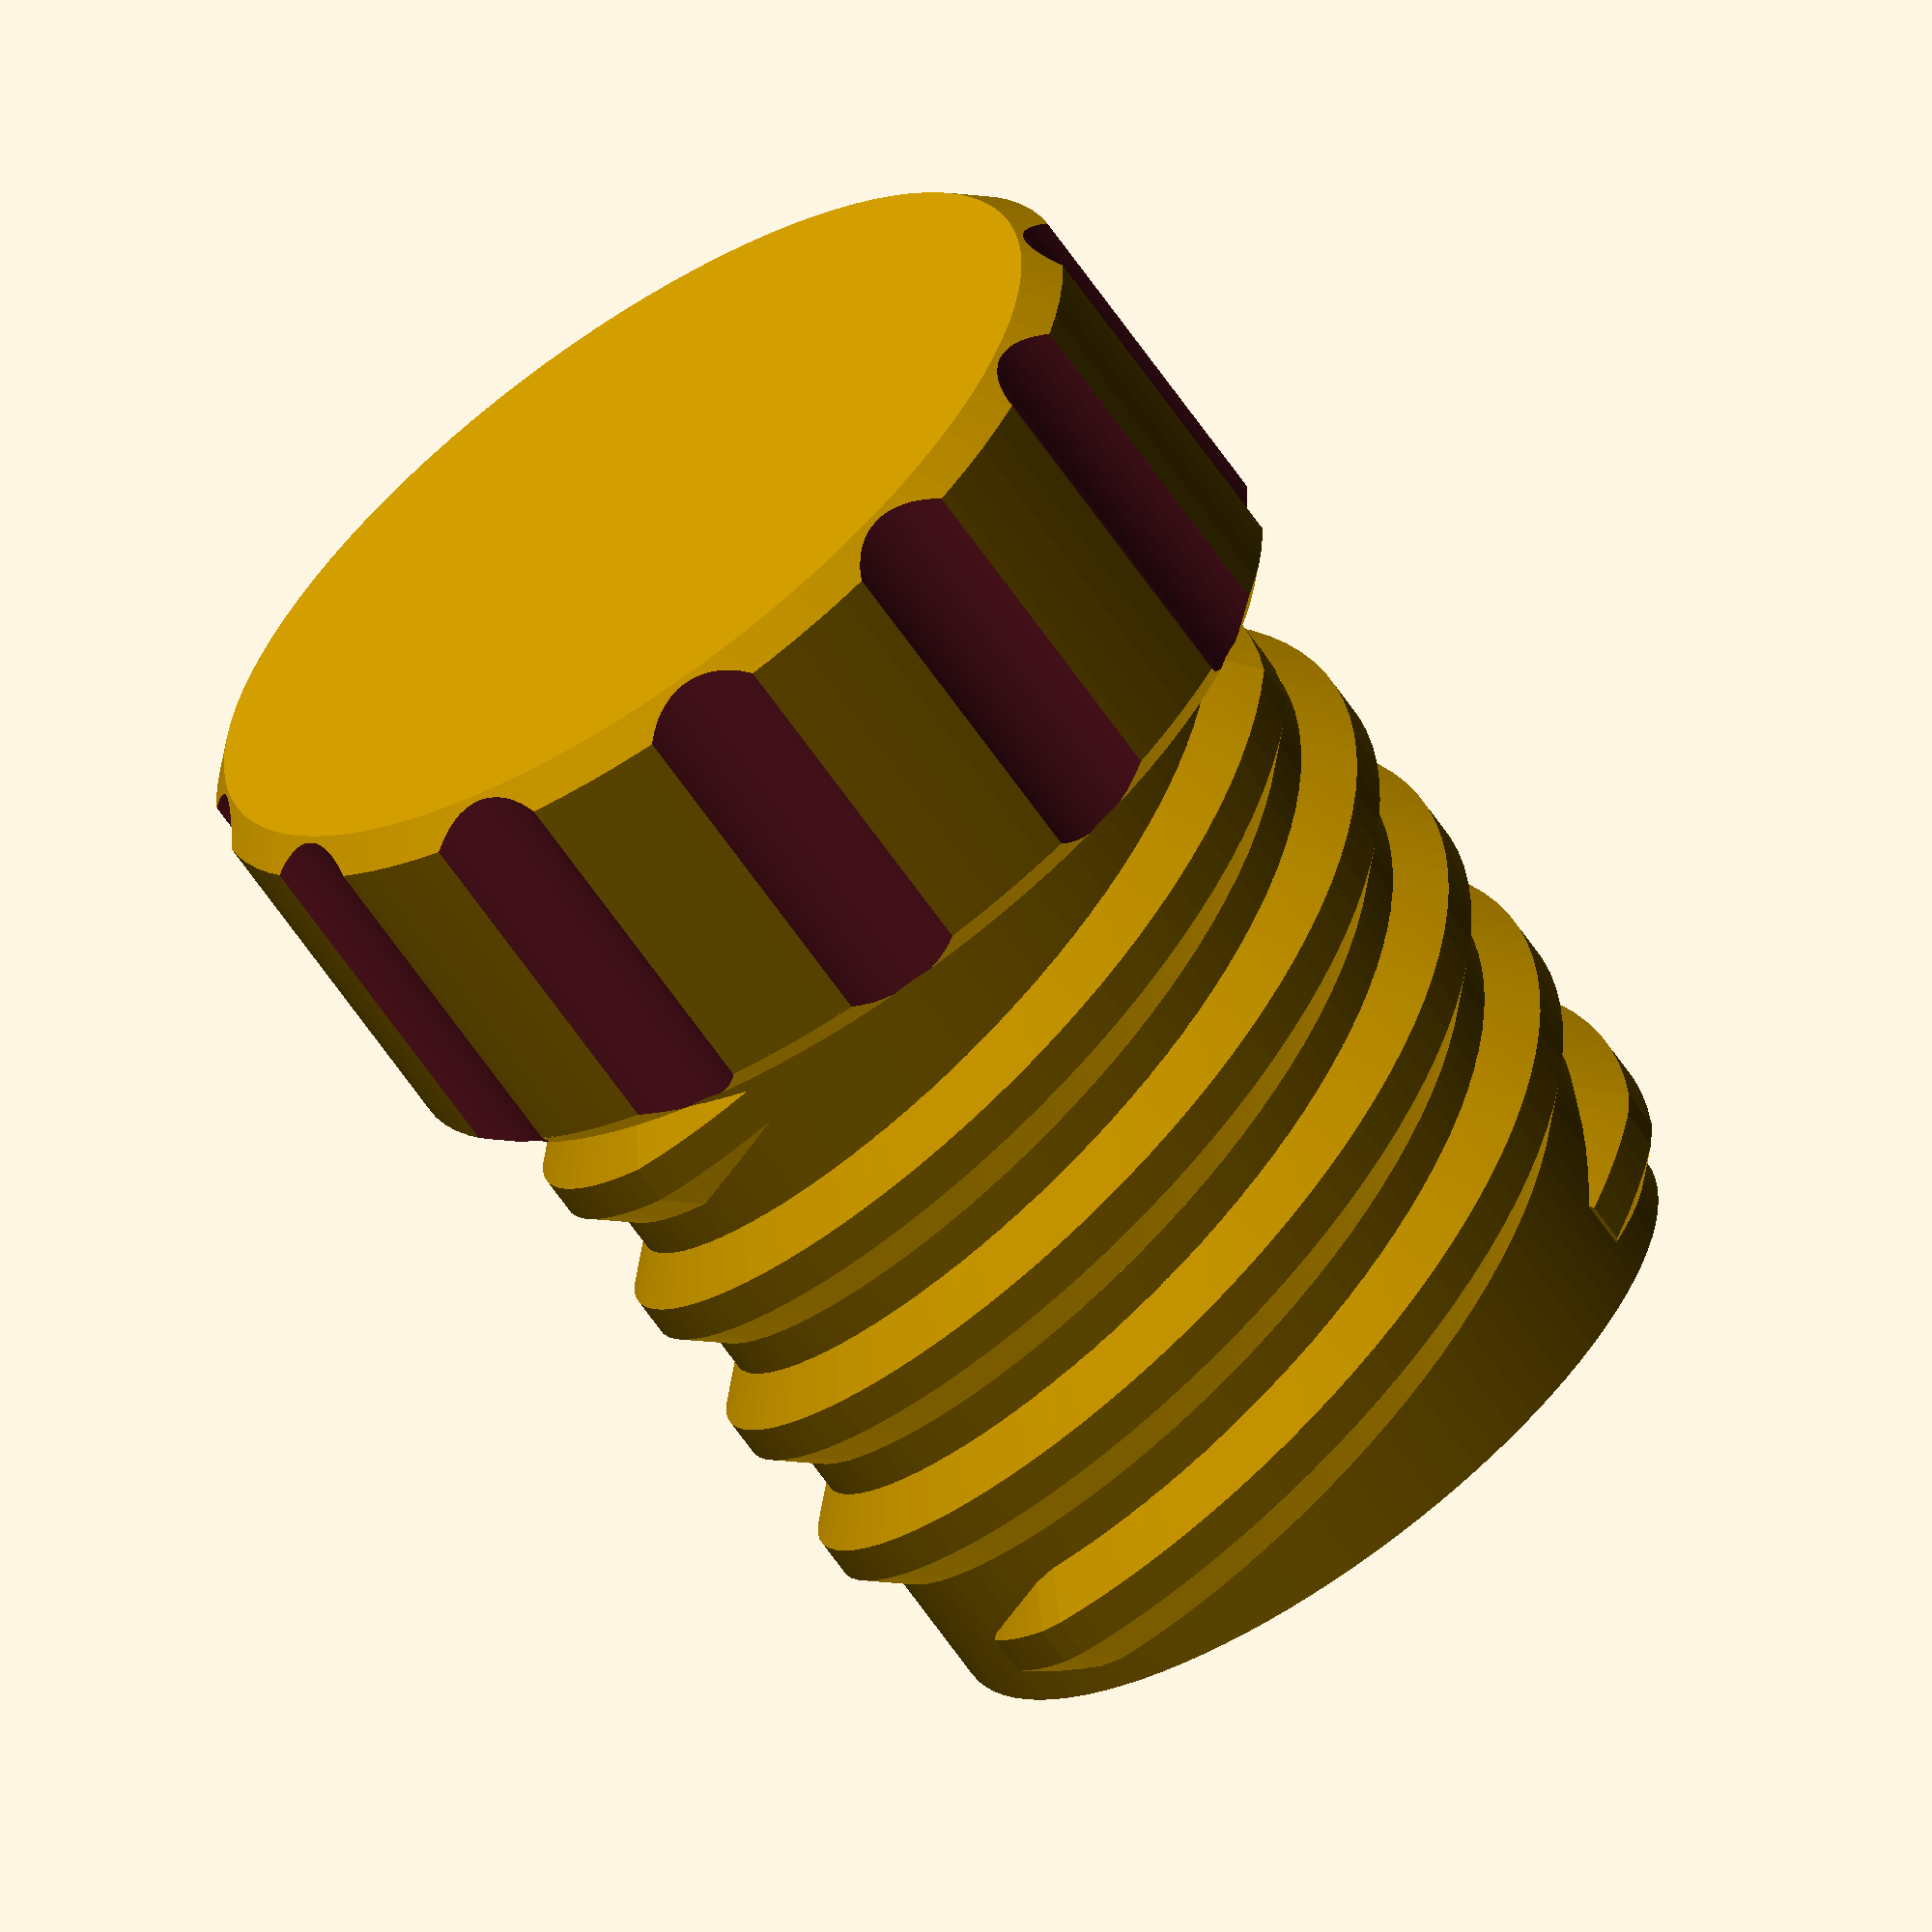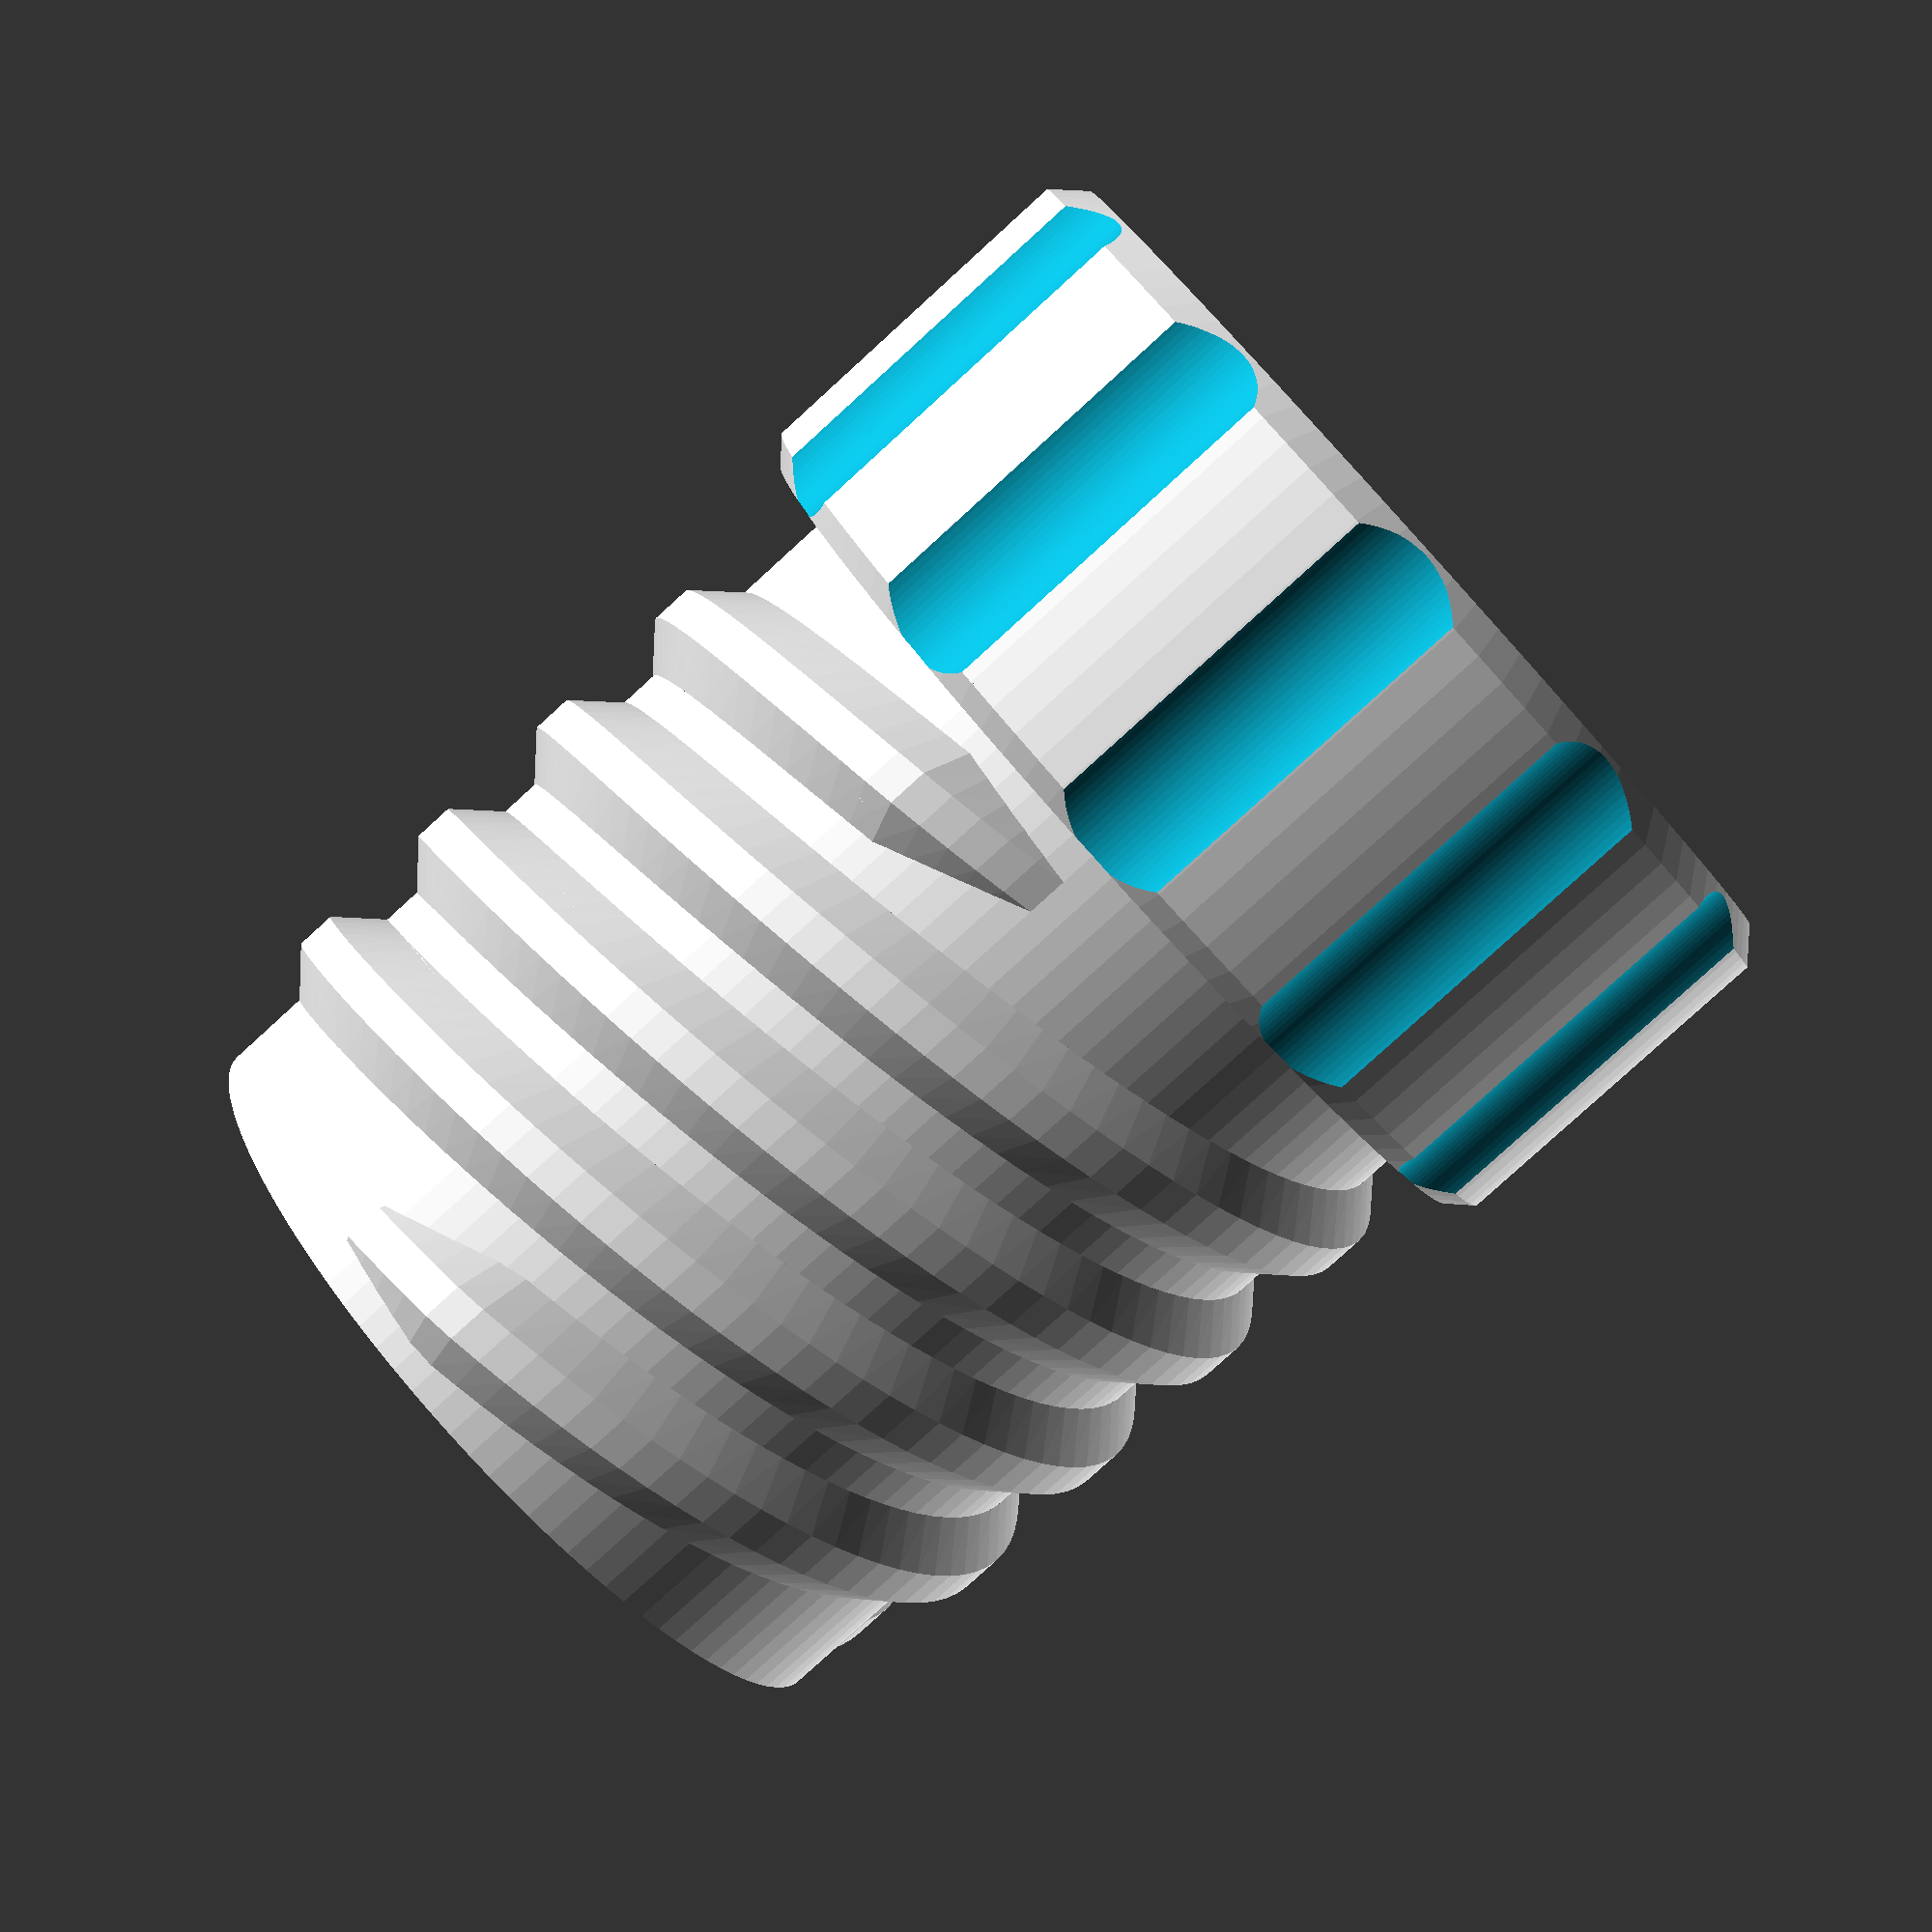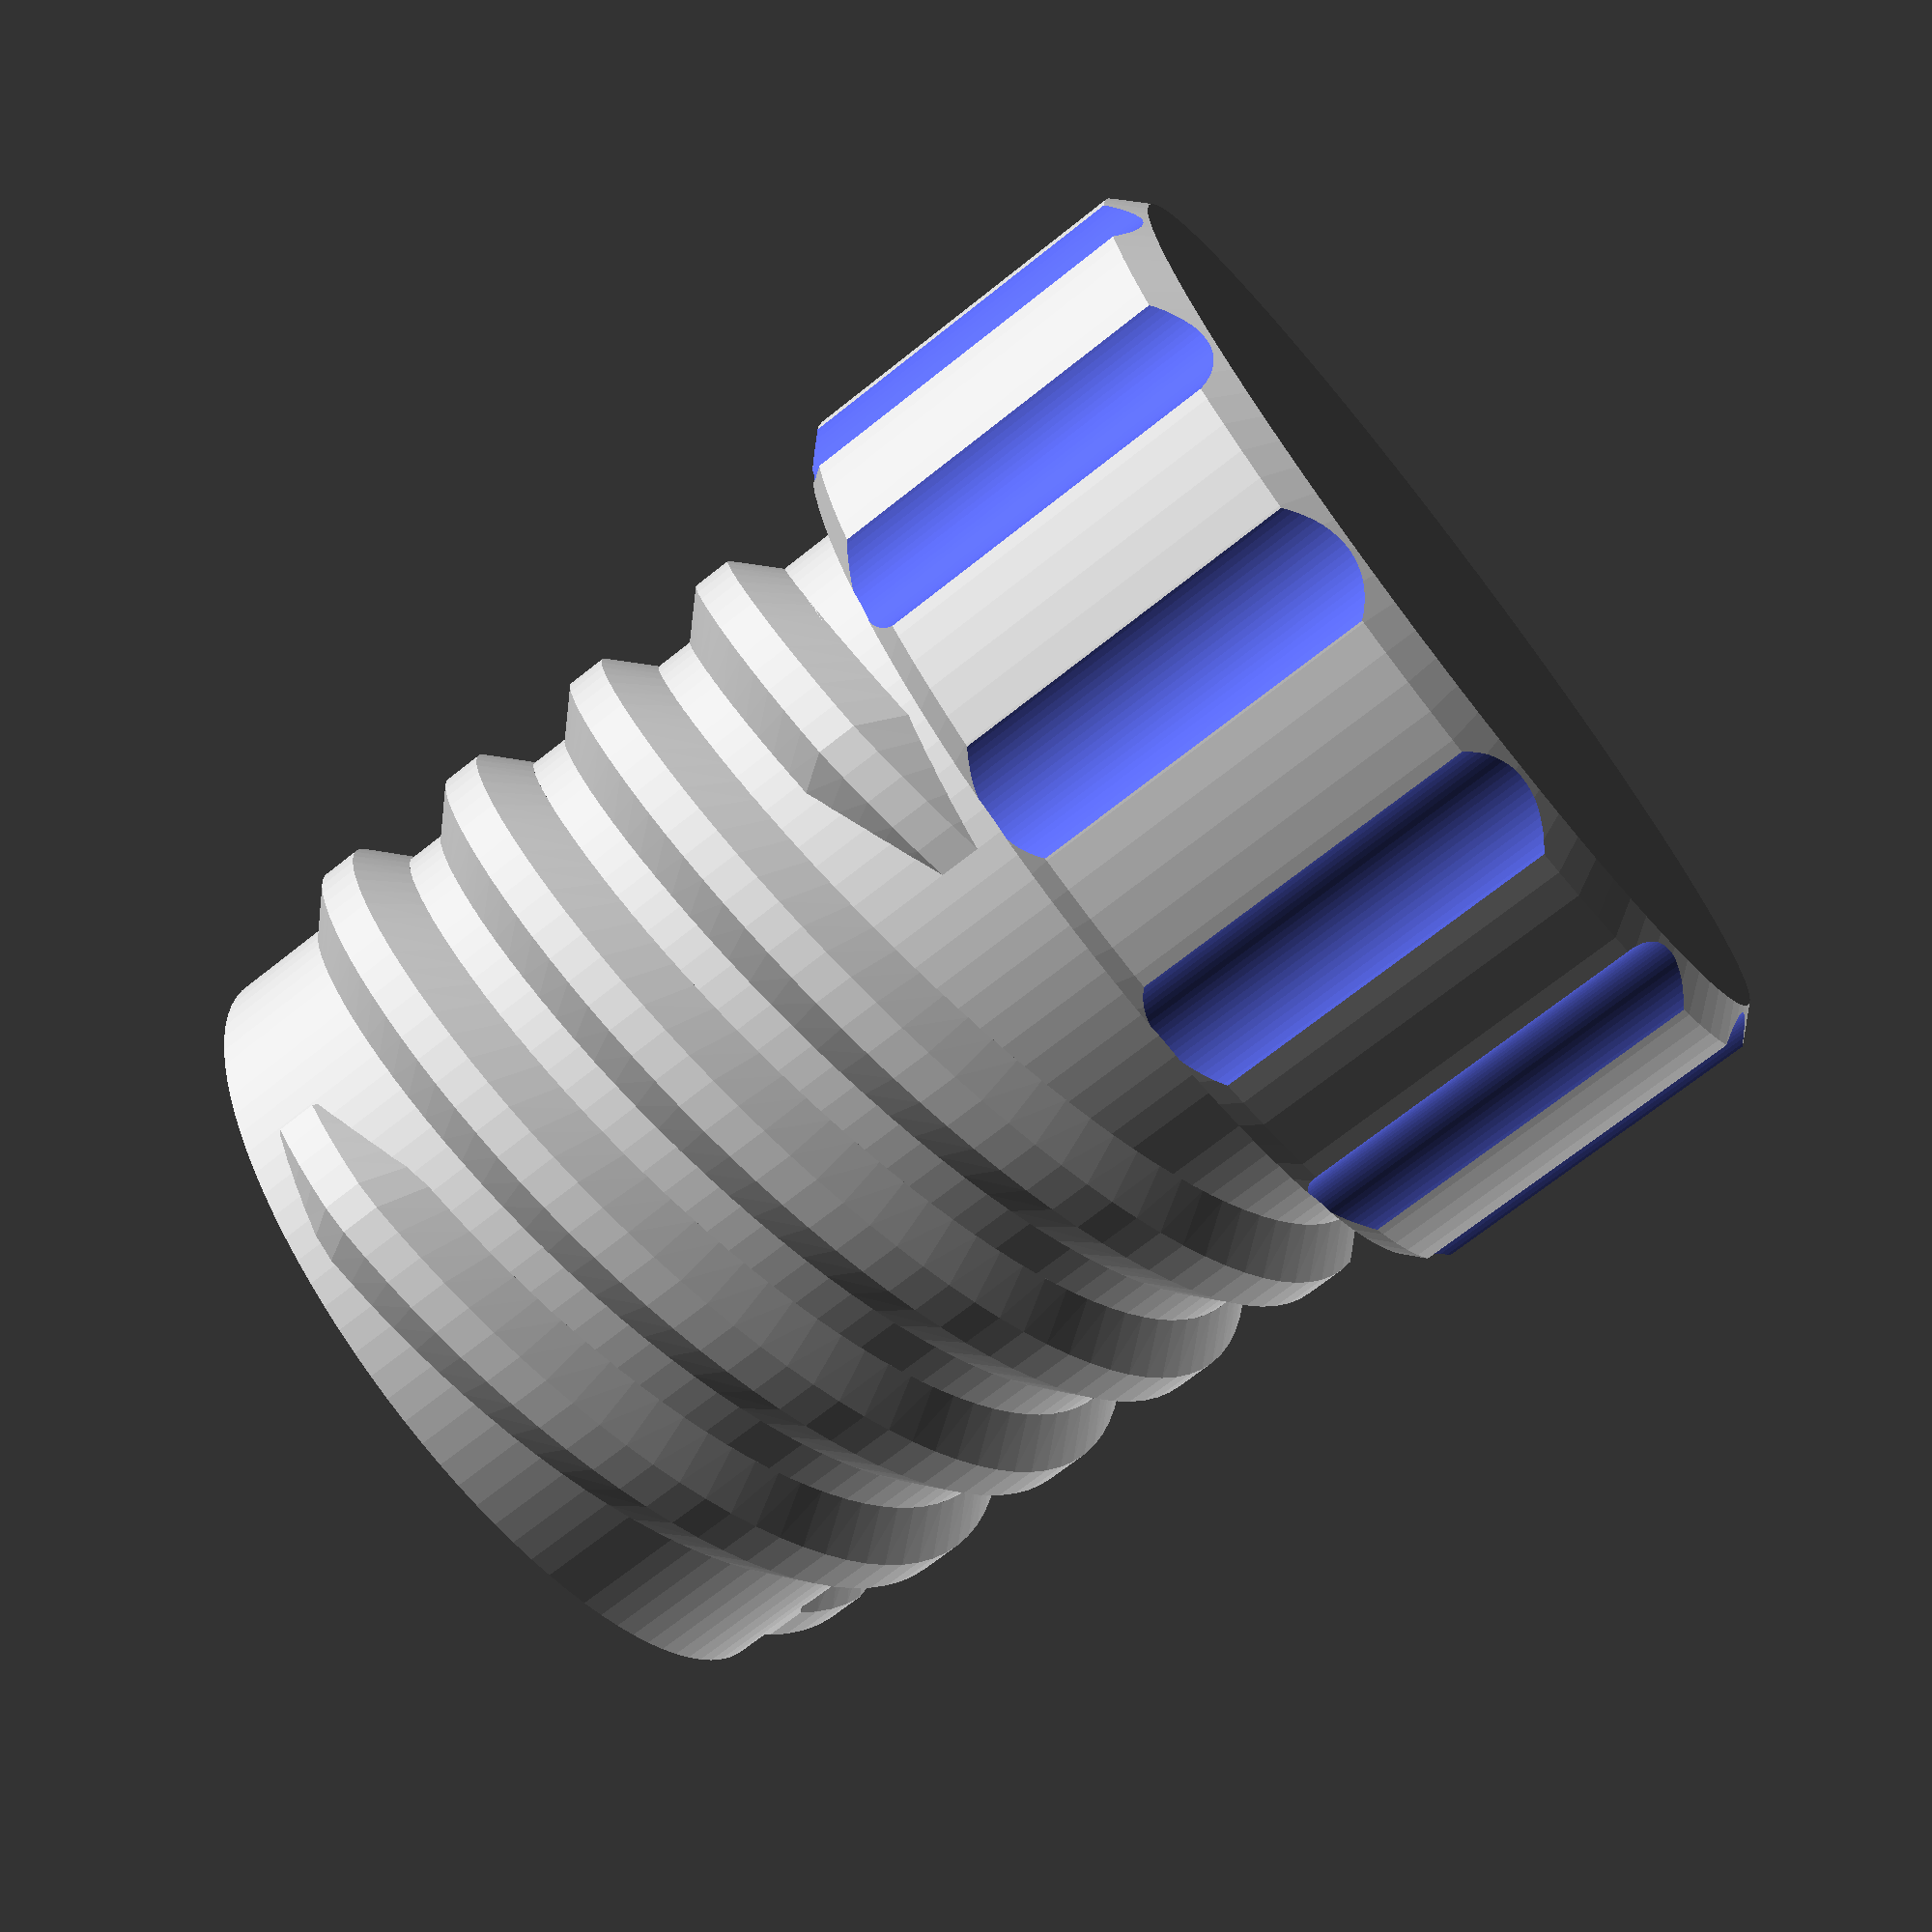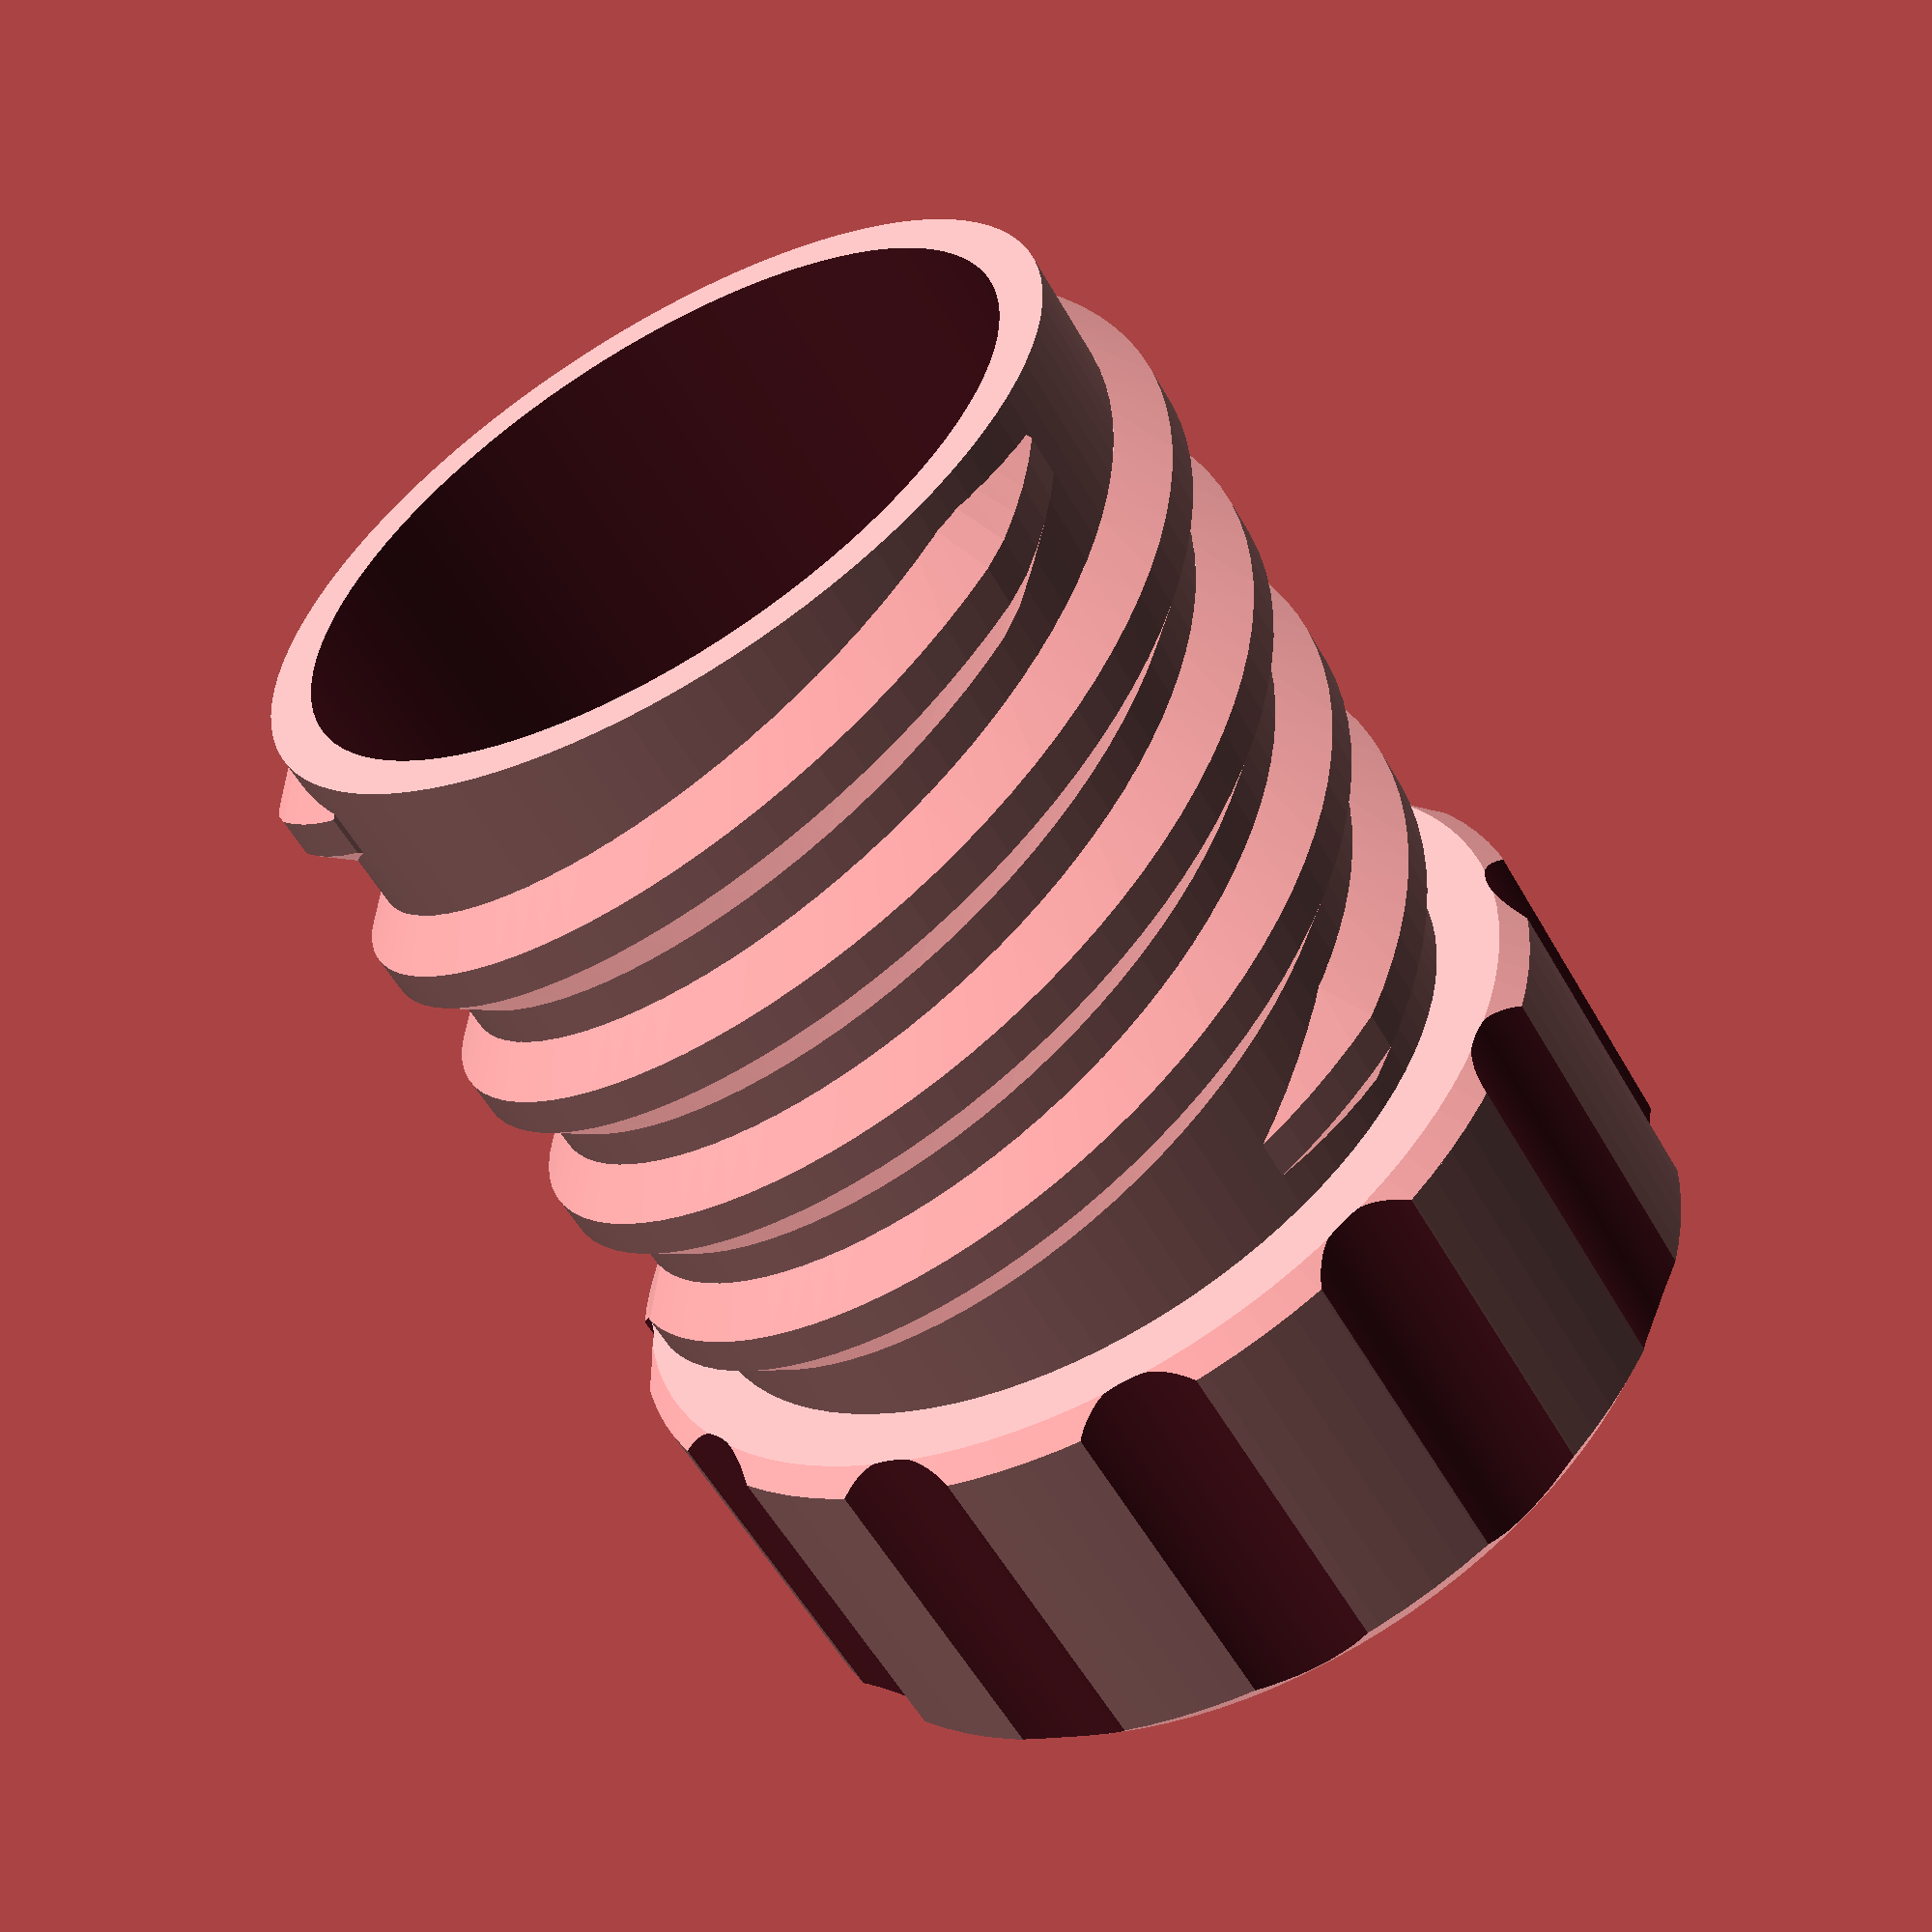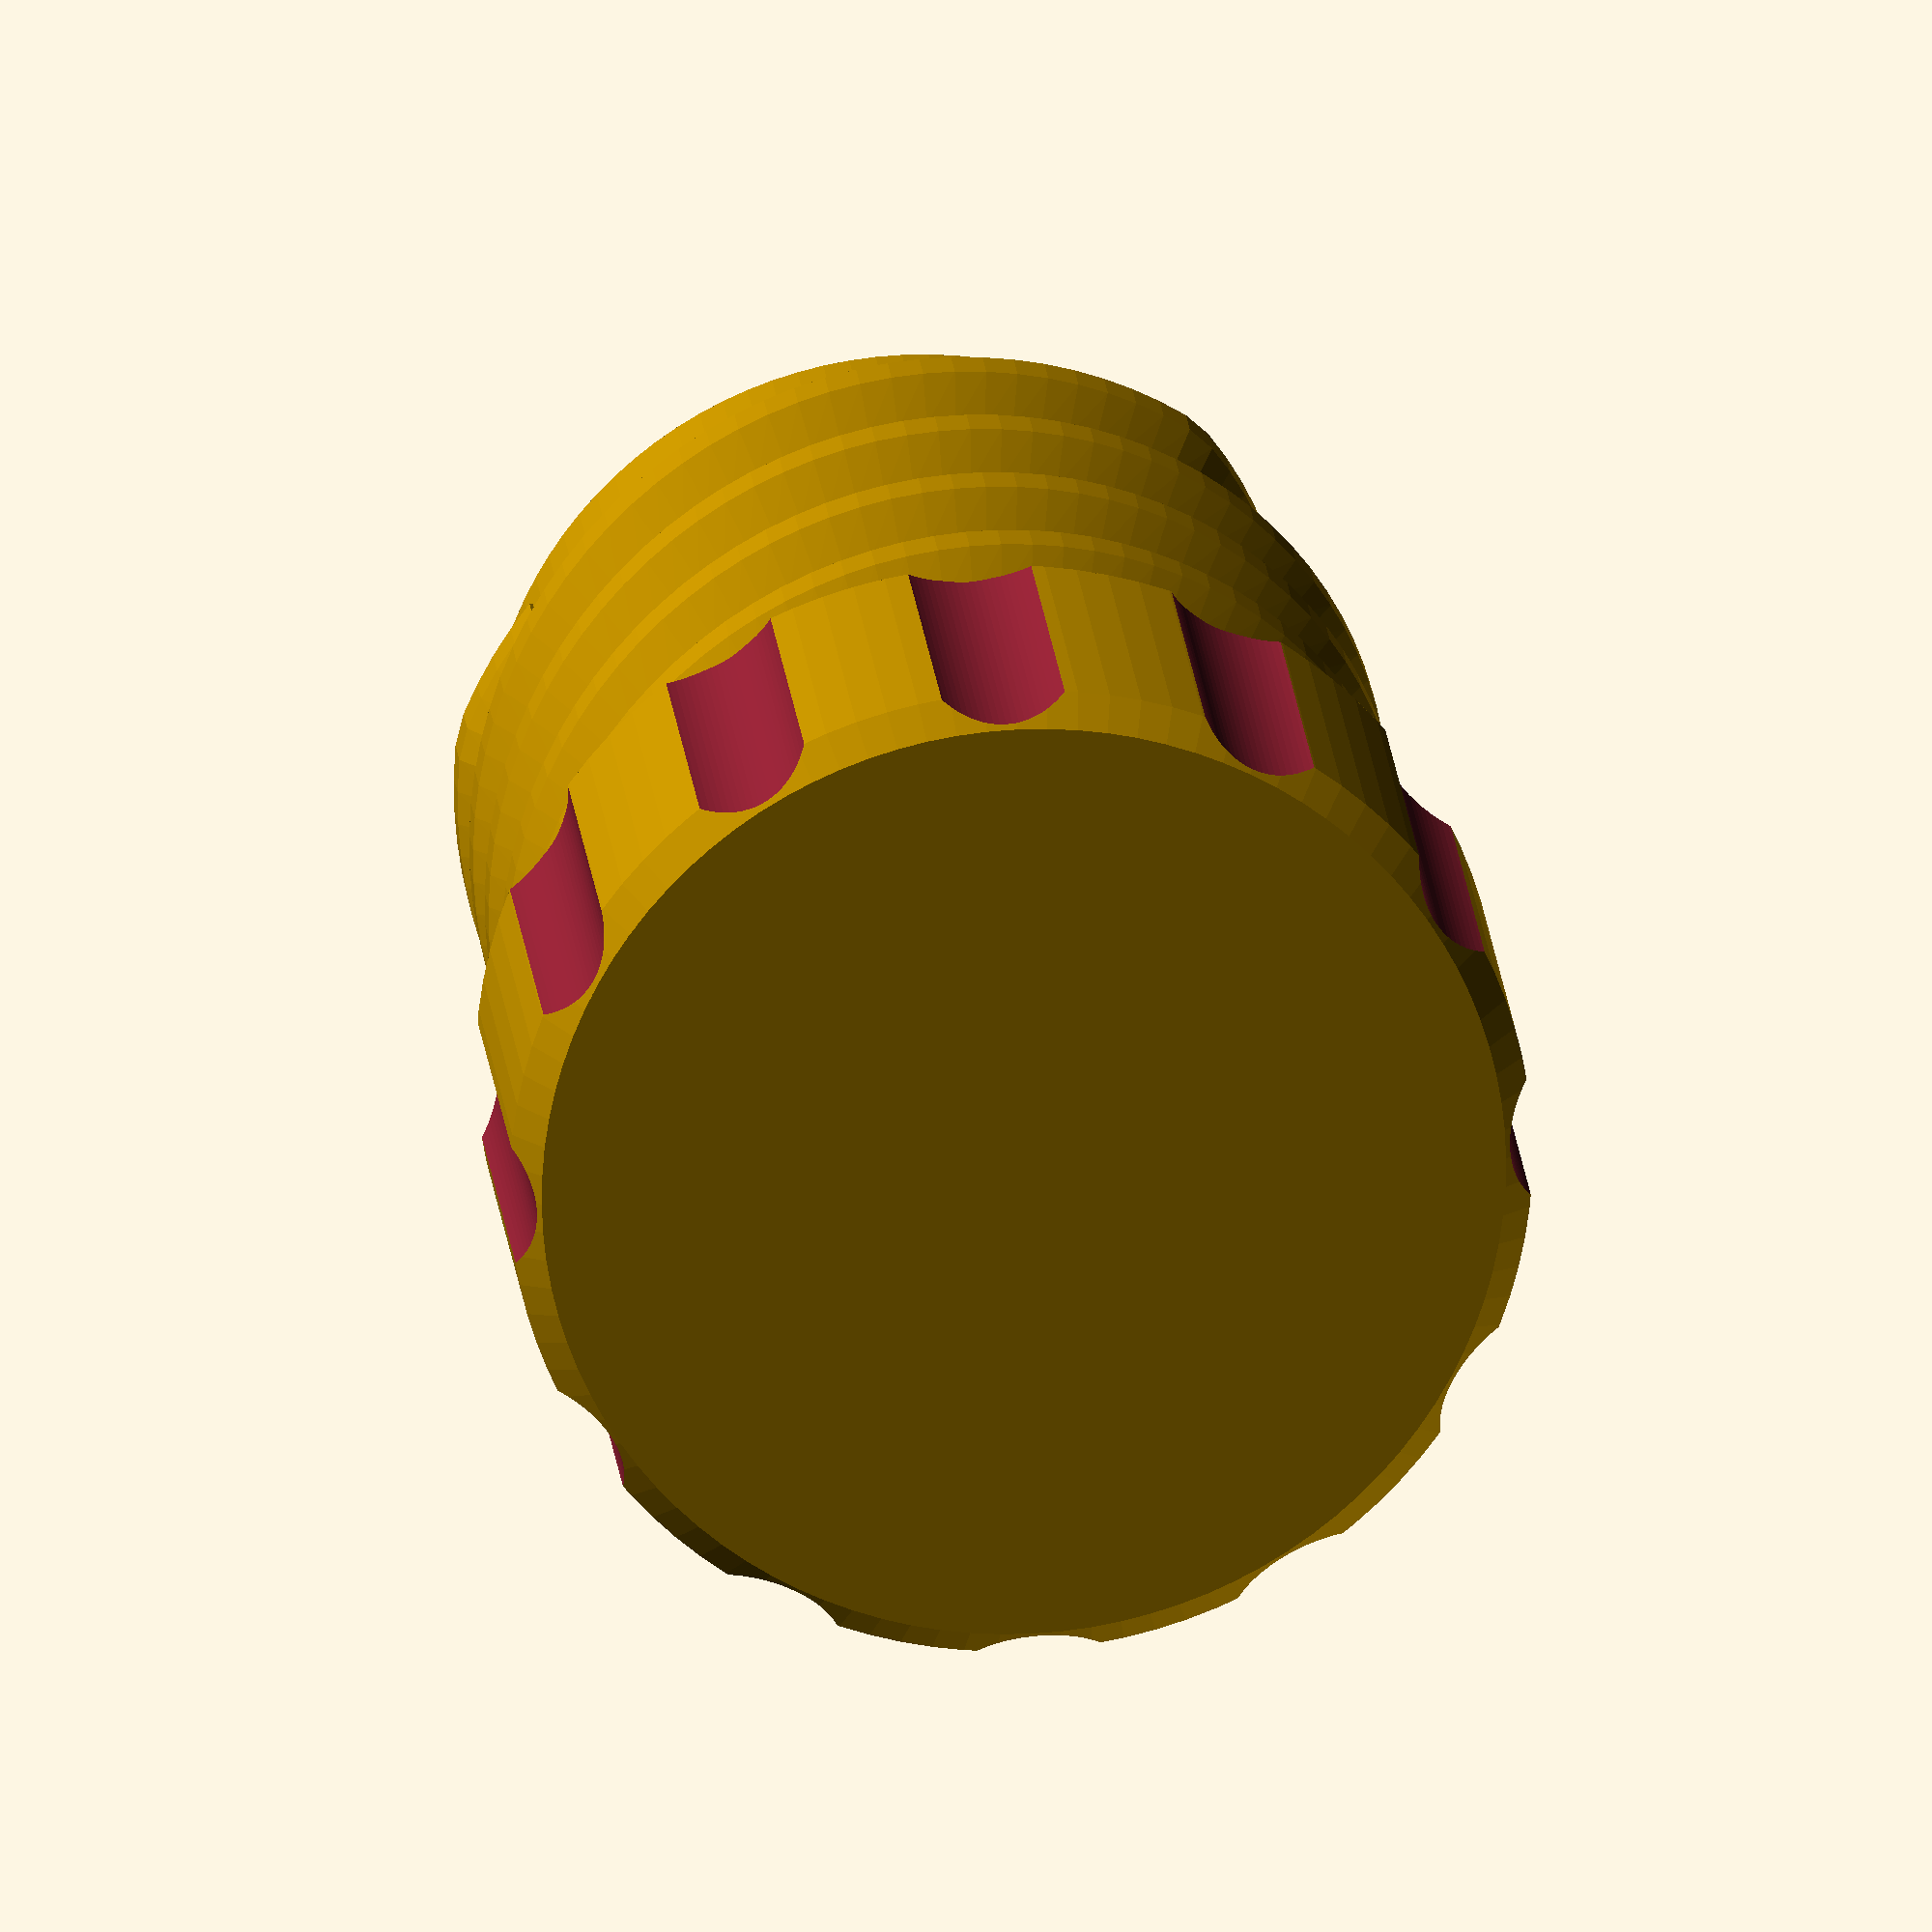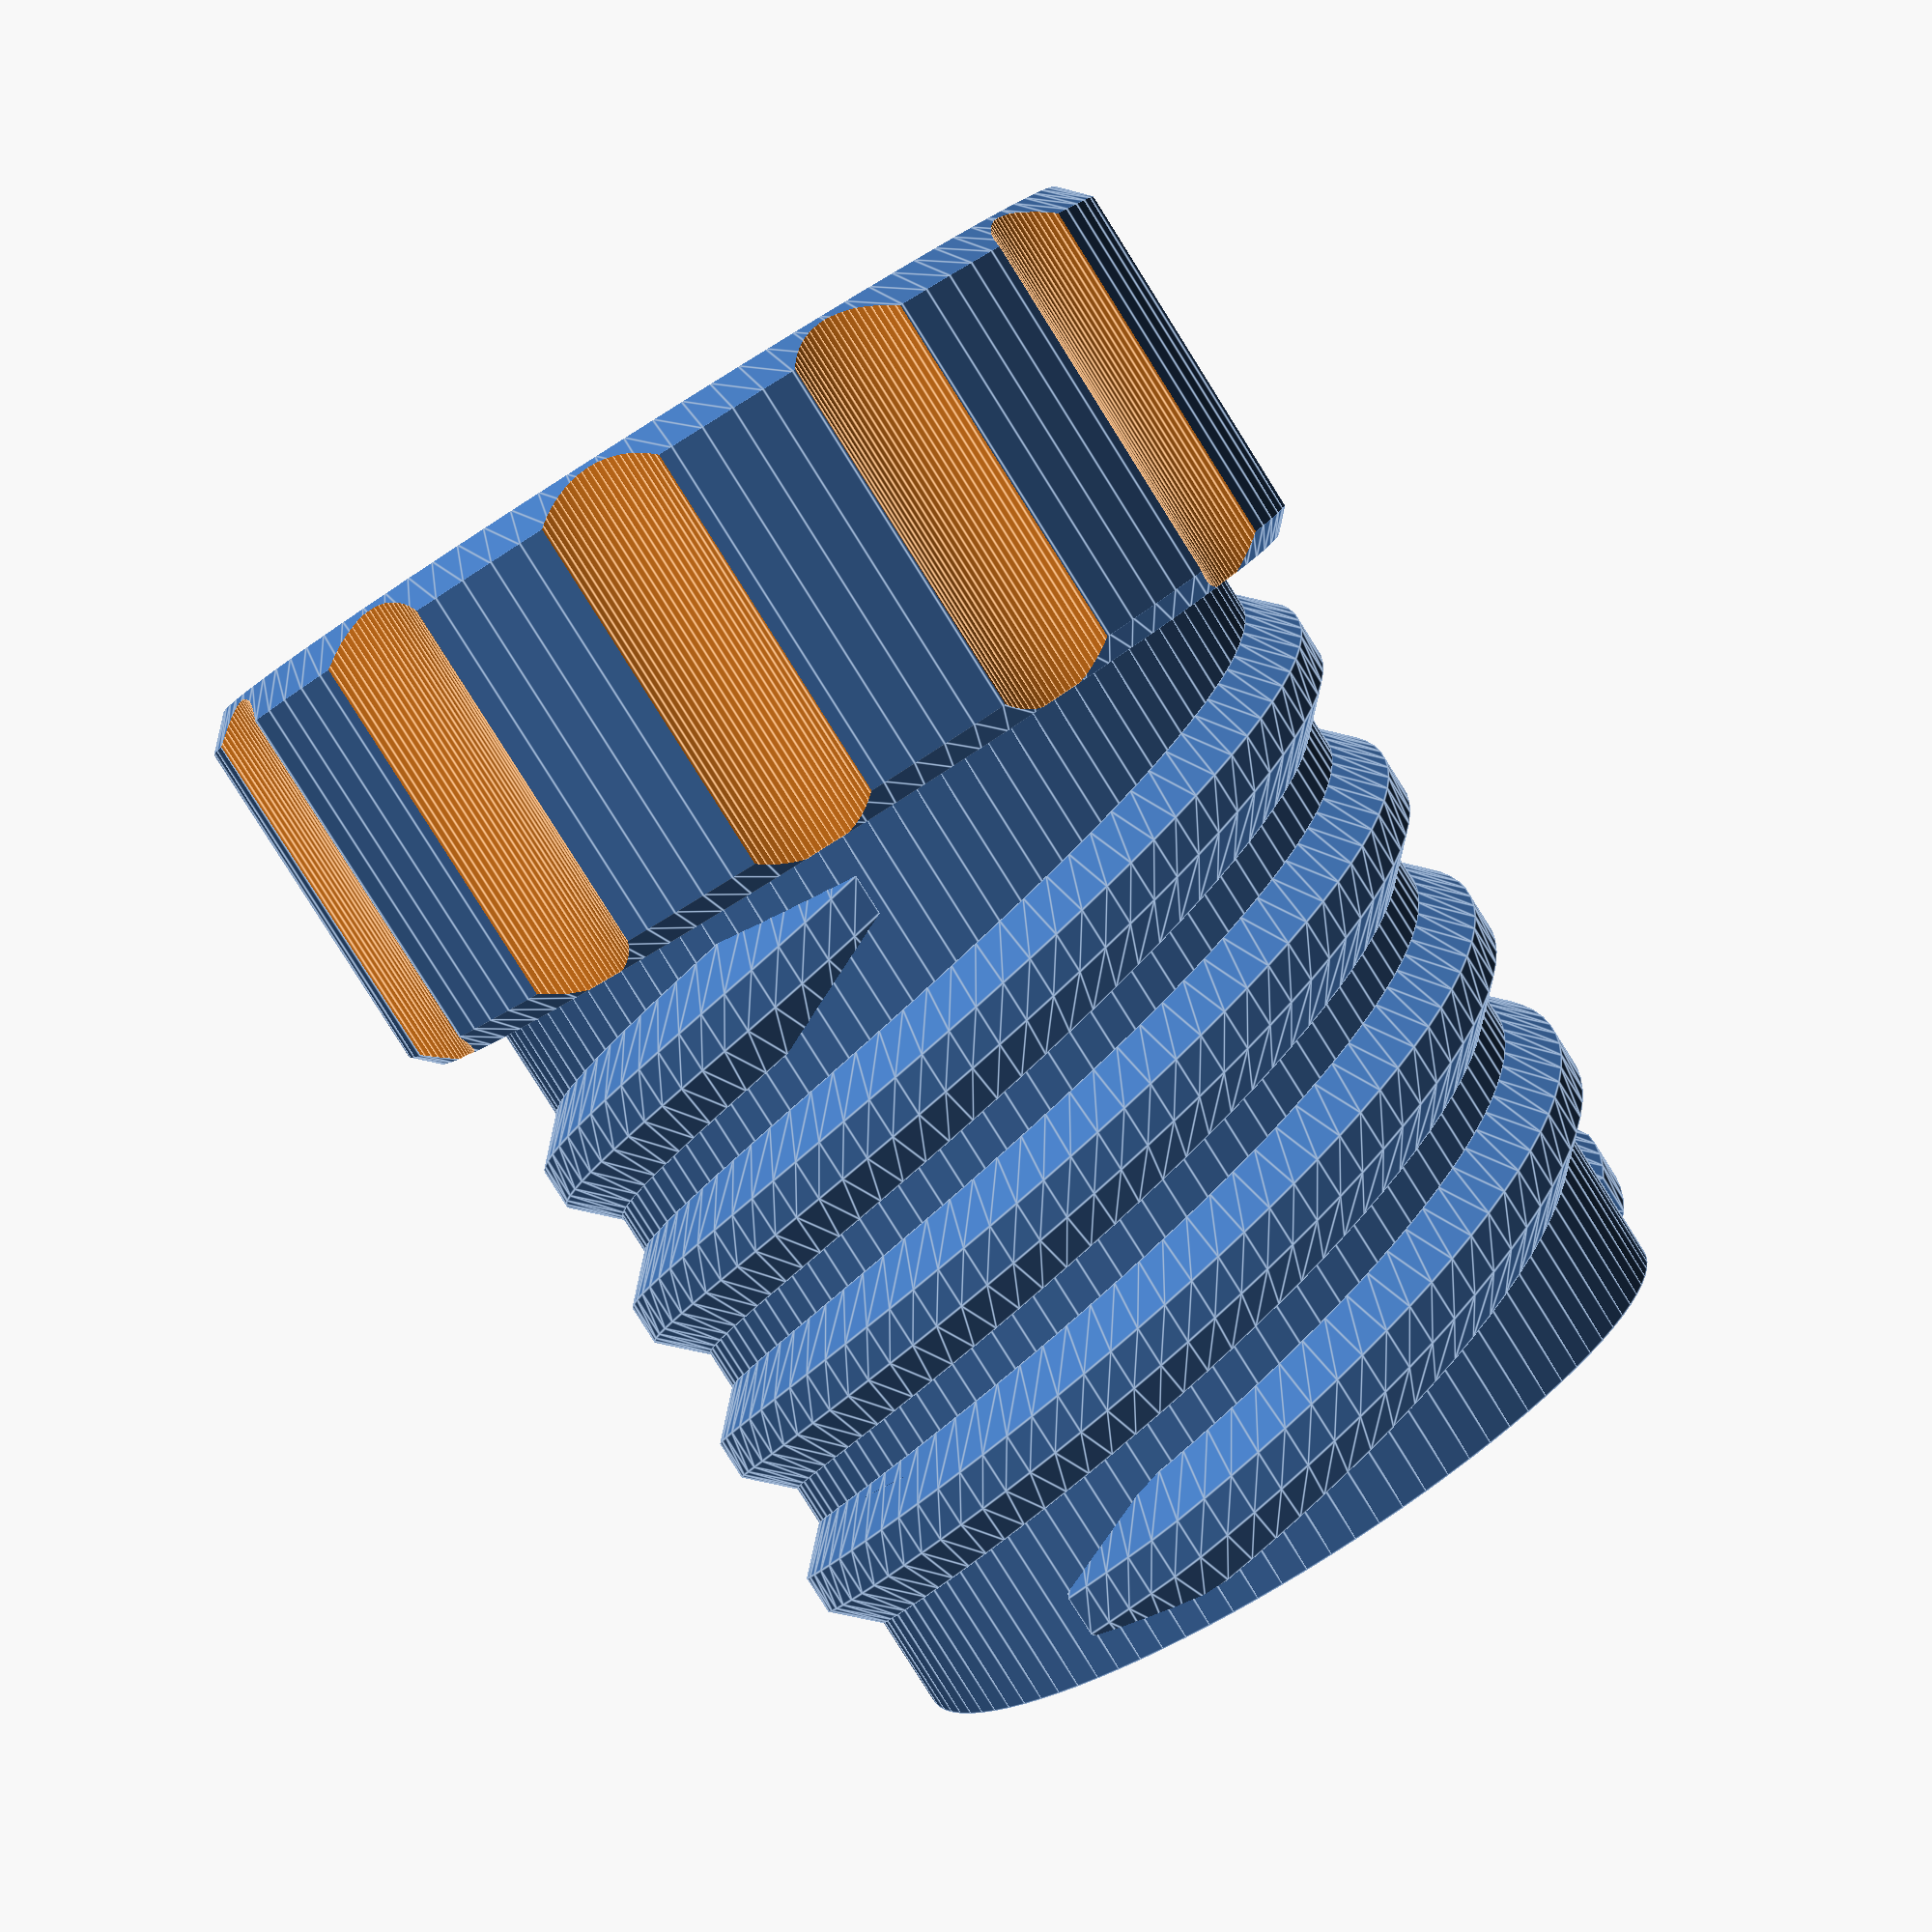
<openscad>
// Customizable Battery Vial
// (c) 2018, Phil Dubach
//
// Creative Commons License
// Customizable Battery Vial by Phil Dubach is licensed under a Creative
// Commons Attribution-NonCommercial-ShareAlike 4.0 International License.
// Based on a work at https://github.com/phildubach/BatteryVial.

// which part to generate
part = "cap"; // ["cap", "body"]

// battery size
size = "AA"; // ["AAA", "AA", "C", "D", "18650", "custom"]

// inner diameter (for custom size)
custom_d = 15.0;

// inner length (for custom size)
custom_l = 51;

function cat(nested) = [ for(a=nested) for (b=a) b ];


module helix(radius, height, pitch, poly, start=0) {
    maxr = max([for (i = poly) i[1]]);
    maxh = max([for (i = poly) i[0]]);
    degrees = 360 * (height - maxh) / pitch;
    vertices = len(poly);
    points = [ for (a = [0:$fa:degrees]) 
        let (z0 = a * pitch / 360,
             q = (a > (degrees/2)) ? degrees - a : a,
             offs = (q < 20) ? ((20 - q) / 20) * maxr : 0)
             //offs = 0)
        for (i = [0:vertices-1])
            let (pz = poly[i][0],
                 pr = radius - offs + poly[i][1]
                ) [pr * cos(a + start), pr * sin(a + start), pz + z0]
    ];
    steps = floor(degrees / $fa);
    // TODO: fan triangulation only works for convex polygons
    // Passing the polygon face directly to polyhedron (without explicit
    // triangulation) causes assertion failures on some versions of CGAL.
    cap1 = [ for (i = [1:vertices-2]) let (base = len(points) - vertices) [ base, base+i, base+i+1 ] ]; // list of triangle faces
    cap2 = [ for (i = [1:vertices-2]) [ 0, i+1, i ] ]; // list of triangle faces
    tri1 = [ for (s = [0:steps-1]) let (base = s * vertices) for (i = [0:vertices-1])
                [ base + i, base + (i + 1) % vertices, base + vertices + (i + 1) % vertices ]
           ]; // list of triangle faces
    tri2 = [ for (s = [0:steps-1]) let (base = s * vertices) for (i = [0:vertices-1])
                [ base + i, base + vertices + (i + 1) % vertices, base + vertices + i ]
           ];
    faces = cat([cap1, cap2, tri1, tri2]);

    polyhedron(points=points, faces=faces, convexity=2);
}

extra_d = 0.8; // oversize for inner diameter
extra_l = 1; // oversize for inner length

inner_d = extra_d + ((size == "AAA") ? 10.5 :
                     (size == "AA") ? 14.2 :
                     (size == "C") ? 26 :
                     (size == "D") ? 33 :
                     (size == "18650") ? 18 :
                     custom_d);

inner_l = extra_l + ((size == "AAA") ? 44.5 :
                     (size == "AA") ? 50 :
                     (size == "C") ? 46 :
                     (size == "D") ? 58 :
                     (size == "18650") ? 65 :
                     custom_l);

eps = 0.01; // epsilon for overlaps
pd = 0.8;   // thread depth
ps = 0.8;   // thread step height (will be multiplied by 4: /-\_)
gap = 0.1;  // radial gap between inner and outer thread

r_inner = inner_d/2;
r_outer = r_inner + 0.9;
r_cap = r_outer + pd + gap + 0.9; 
thread_l = 16;
n_threads = 3;
pitch = n_threads * ps * 4;
wall = 2;
grip_h = 8;

module bevel(amount) {
    difference() {
        $fn=100;
        translate([0,0,-eps]) cylinder(r=r_cap+eps, h=amount+eps);
        translate([0,0,-2*eps]) cylinder(r1=r_cap-amount-eps, r2=r_cap+2*eps, h=amount+3*eps);
    }
}

if (part == "cap") {
    profile = [[0, -1], [0,0], [ps, pd], [2*ps, pd], [3*ps, 0], [3*ps, -1]];
    difference() {
        $fn = 100;
        union() {
            for (a = [0:360/n_threads:359]) helix(r_outer, thread_l, pitch, profile, start=a, $fa=4);
            cylinder(r=r_outer, h=thread_l);
            translate([0,0,-grip_h]) cylinder(r=r_cap, h=grip_h);
        }
        translate([0,0,wall-grip_h]) cylinder(d=inner_d, h=thread_l+grip_h-wall+eps);
        translate([0,0,-grip_h-eps]) for (a = [0:30:359]) {
            rotate([0,0,a]) translate([r_cap+1.5,0,0]) cylinder(d=4, h=grip_h+2*eps);
        }
        translate([0,0,-grip_h]) bevel(0.6);
        rotate([180,0,0]) bevel(0.45);
    }
} else if (part == "body") {
    profile = [[-gap, -1], [-gap,gap], [ps-gap, pd+gap], [2*ps+gap, pd+gap], [3*ps+gap, gap], [3*ps+gap, -1]];
    difference() {
        $fn = 100;
        tube_h = inner_l+wall-grip_h+wall;
        cylinder(r=r_cap, h=tube_h);
        translate([0,0,tube_h-thread_l-1]) {
            for (a = [0:360/n_threads:359]) helix(r_outer, thread_l + 5, pitch, profile, start=a, $fa=4);
        }
        translate([0,0,wall]) cylinder(r=r_inner, h=tube_h+eps-wall);
        translate([0,0,tube_h-thread_l-1]) cylinder(r=r_outer+gap, h=thread_l+1+eps);
        translate([0,0,tube_h-2+gap]) cylinder(r1=r_outer, r2=r_outer+pd+gap, h=2);
        bevel(0.6);
        translate([0,0,tube_h]) rotate([180,0,0]) bevel(0.45);
    }
}


</openscad>
<views>
elev=245.2 azim=248.6 roll=325.4 proj=o view=wireframe
elev=81.3 azim=83.9 roll=132.3 proj=p view=solid
elev=250.7 azim=243.9 roll=51.6 proj=p view=wireframe
elev=57.2 azim=53.5 roll=29.5 proj=p view=solid
elev=339.0 azim=242.0 roll=174.5 proj=o view=solid
elev=84.0 azim=207.7 roll=212.2 proj=p view=edges
</views>
